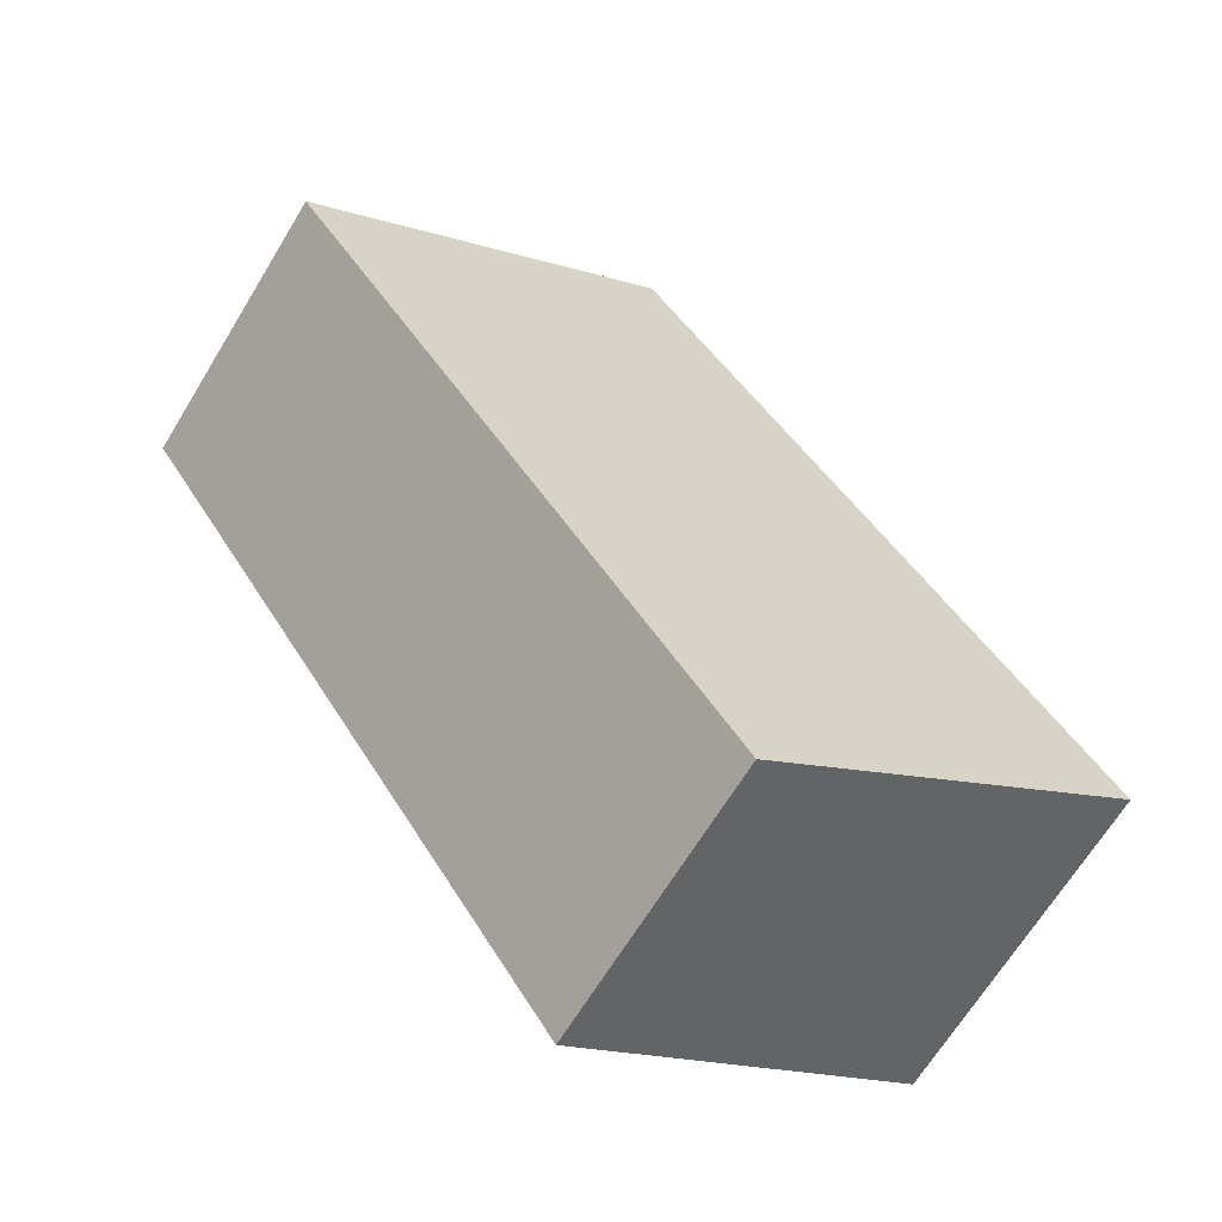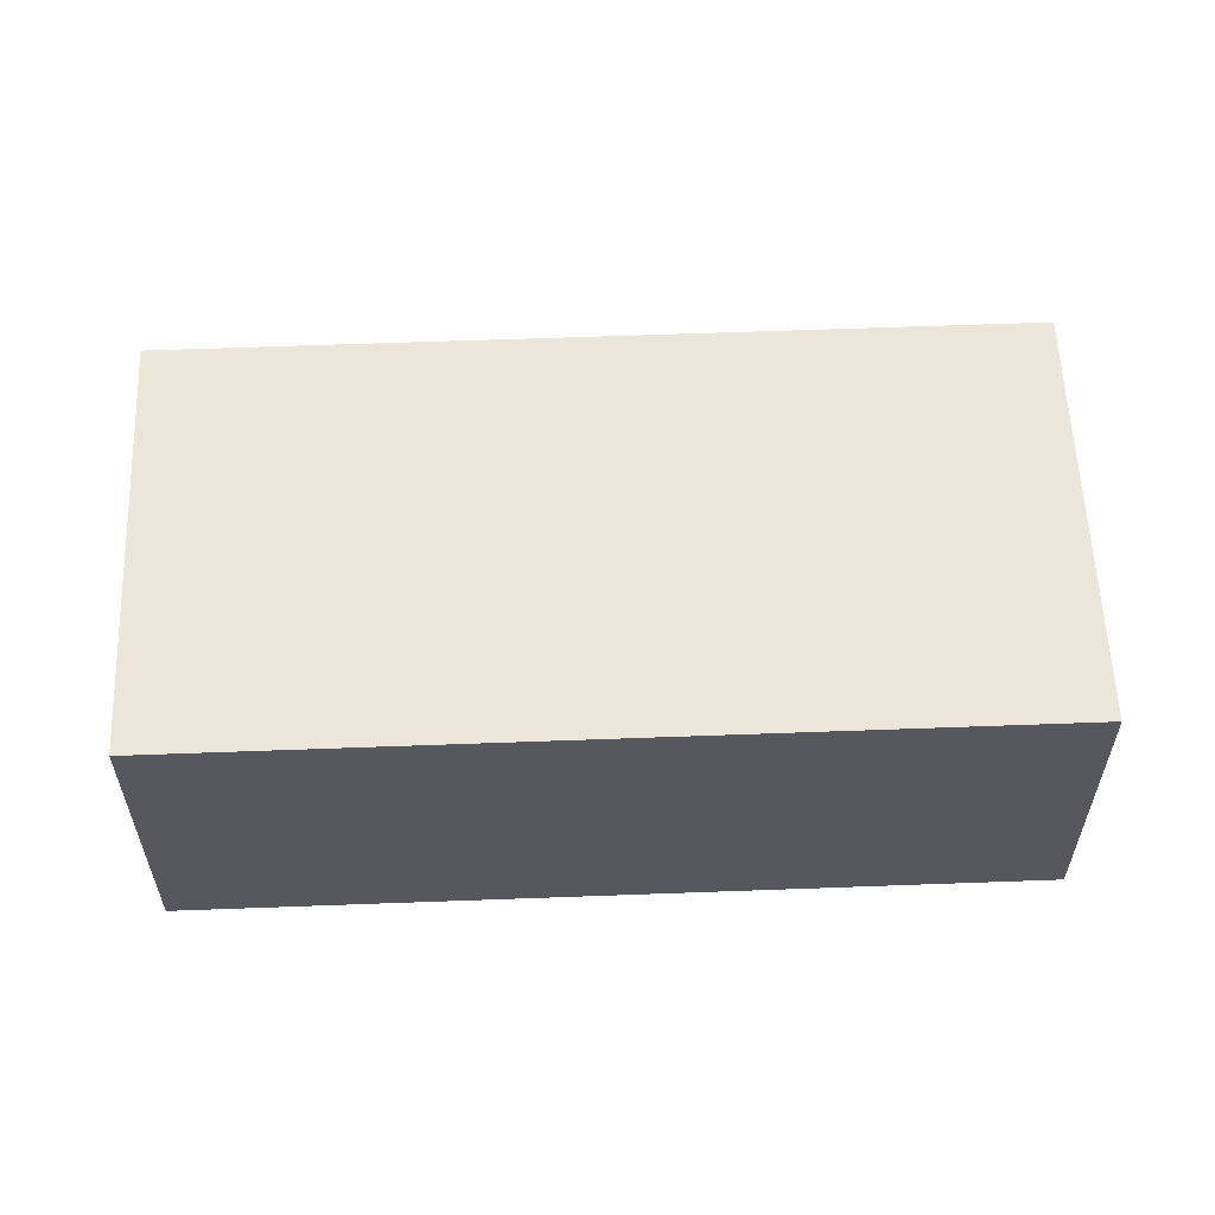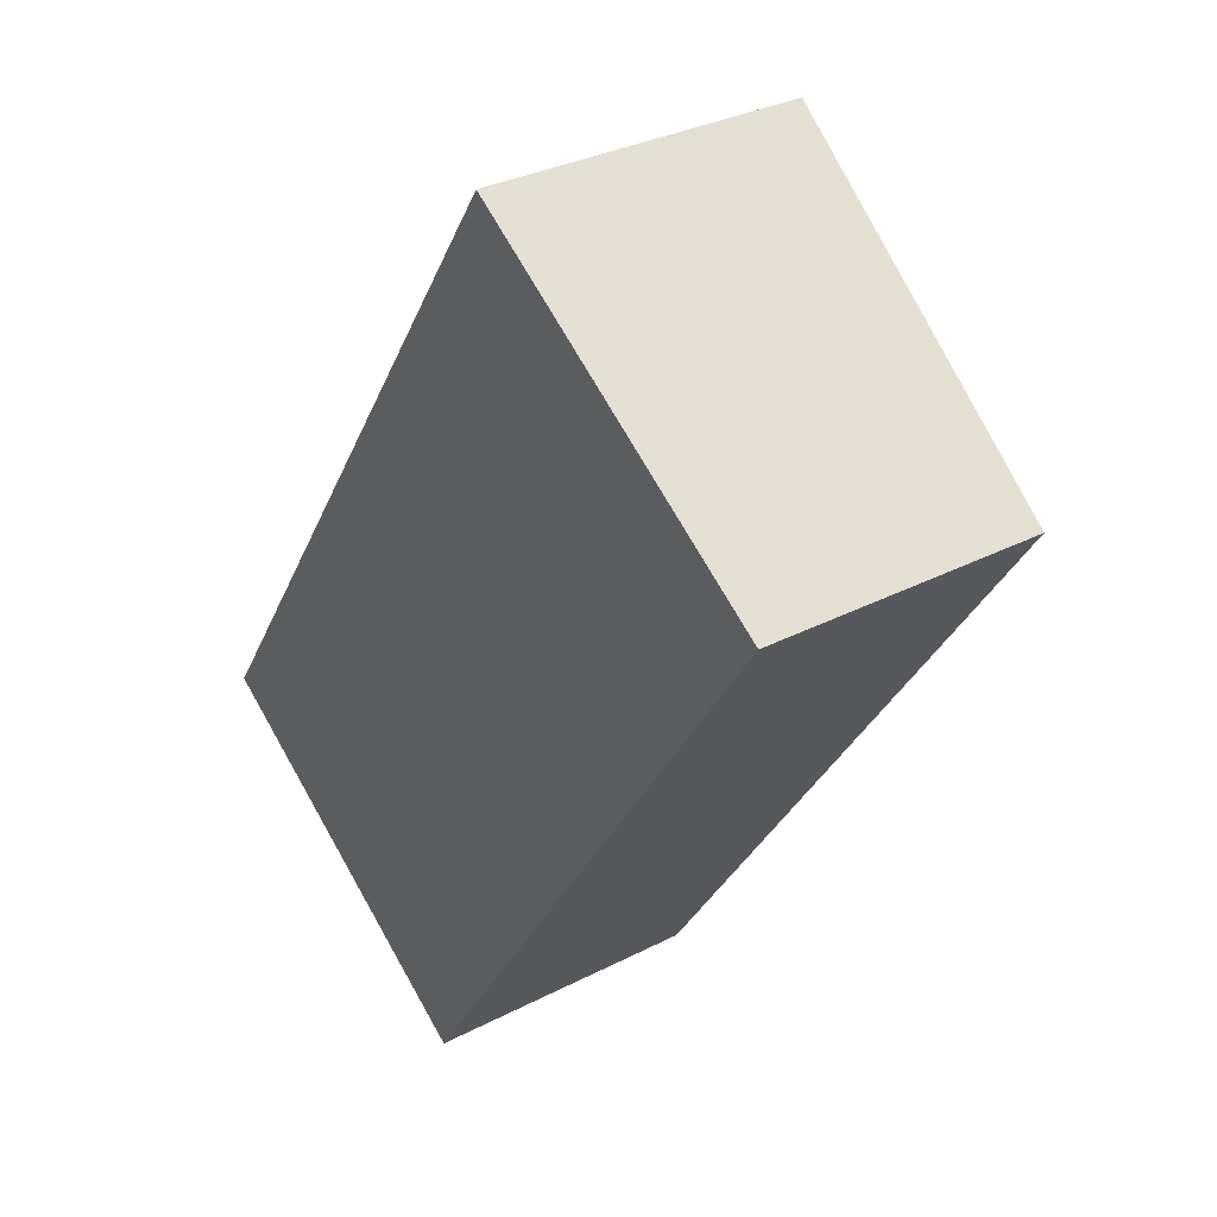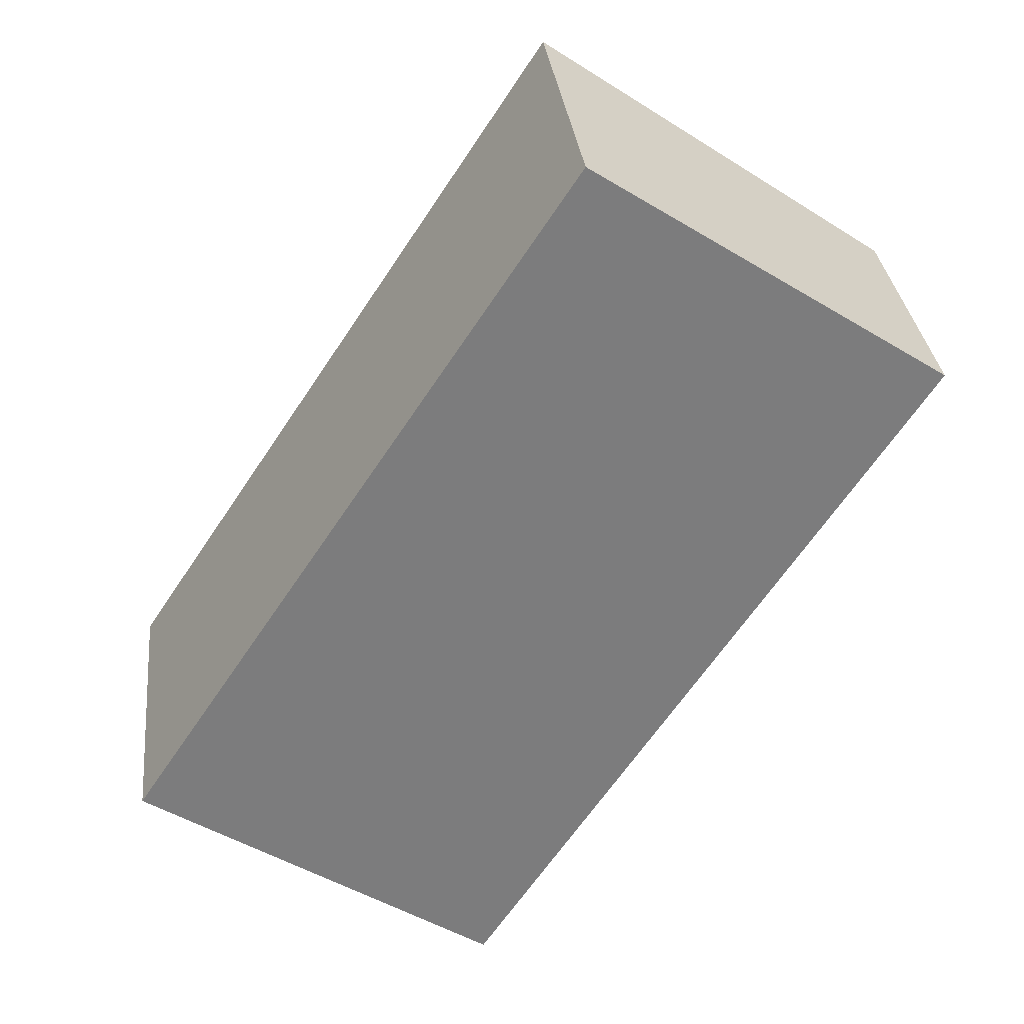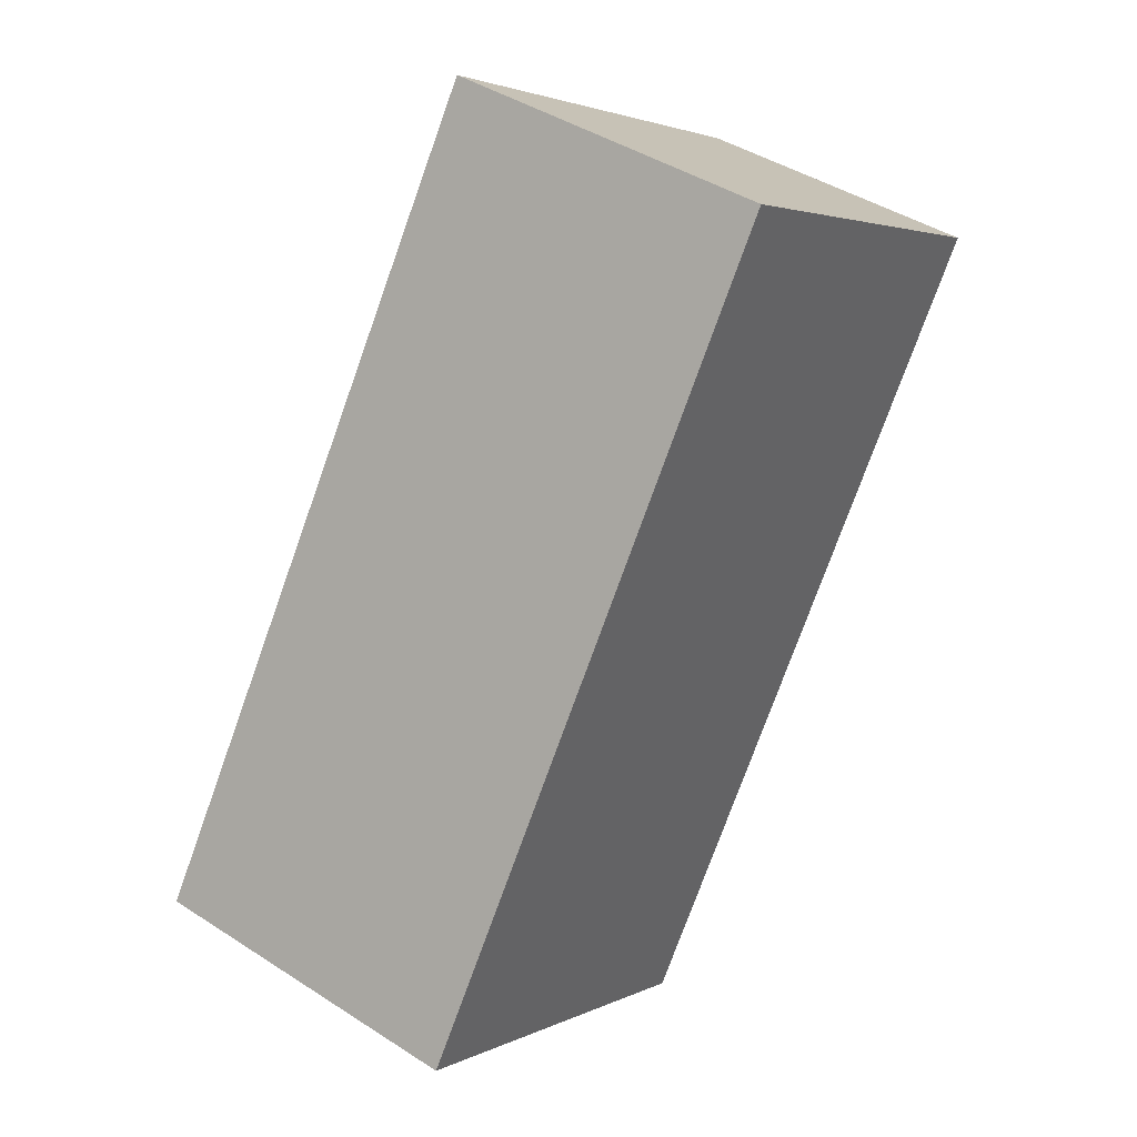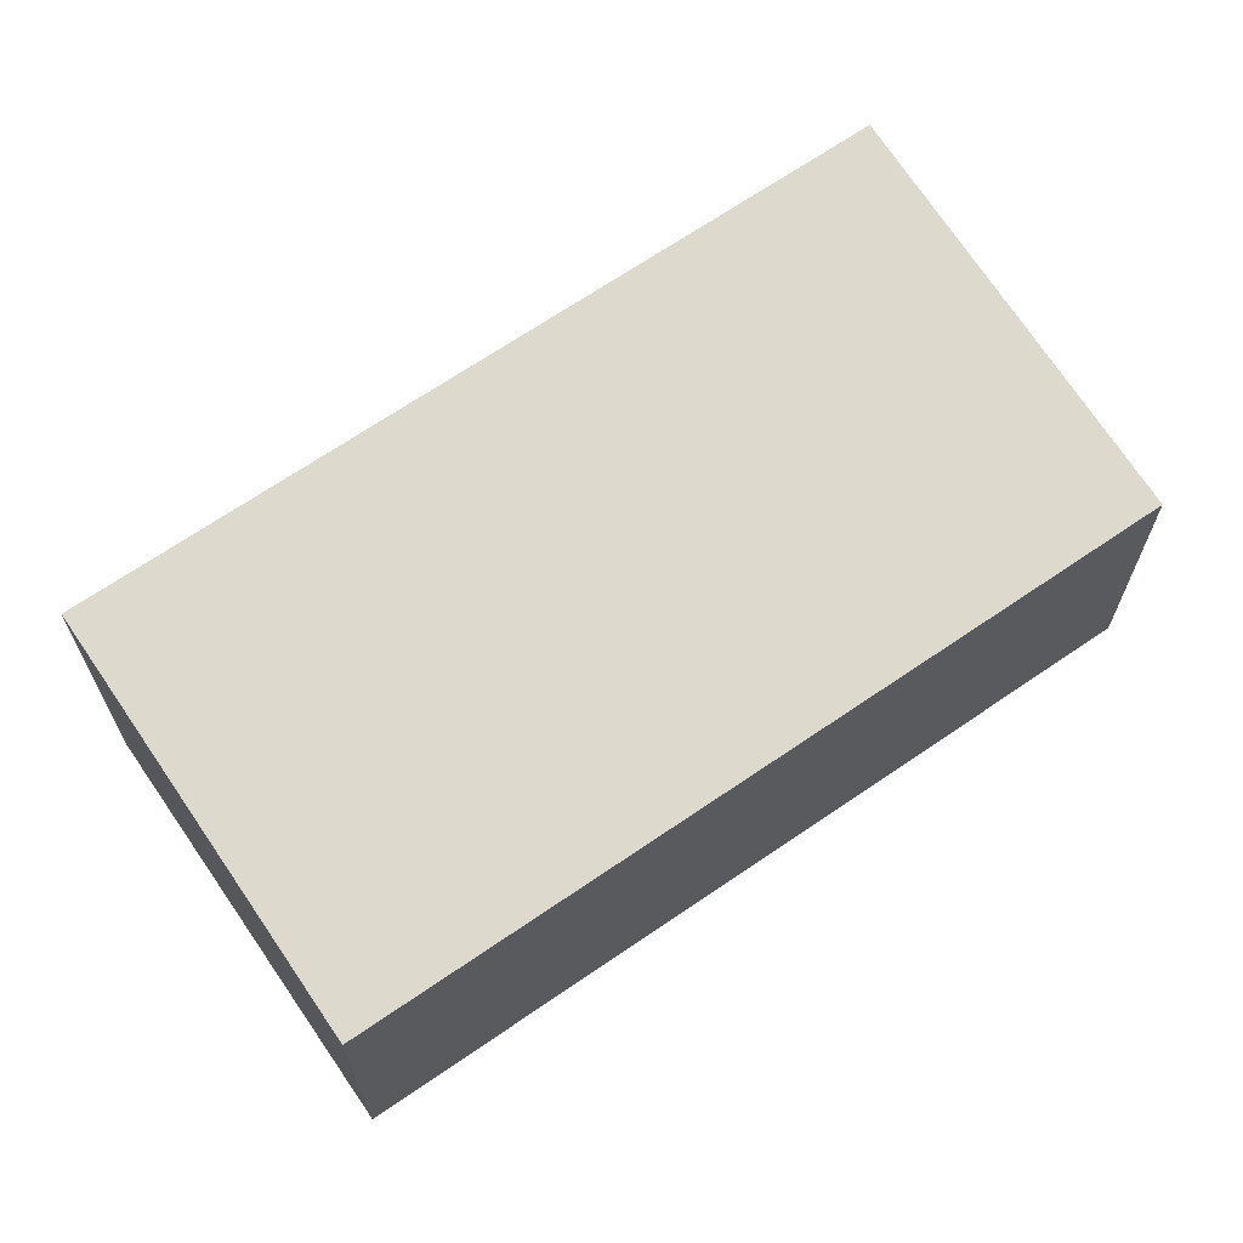
<metadata>
{"format":"obj","ext":"obj","renderer":"f3d","projection":"perspective","resolution":1024,"background":"white","views":[{"elev":-67.1,"azim":148.6,"up":"+Z"},{"elev":60.8,"azim":-58.8,"up":"+Y"},{"elev":31.9,"azim":53.9,"up":"+Z"},{"elev":31.7,"azim":-6.2,"up":"+Z"},{"elev":42.8,"azim":-52.4,"up":"+Z"},{"elev":68.1,"azim":88.9,"up":"+Y"}]}
</metadata>
<code>
v  0 2.335 1.43e-16
v  5.859 2.049 3.297
v  2.572 2.049 -1.694
v  3.287 2.335 4.99
v  5.859 -2.019e-16 3.297
v  2.572 1.037e-16 -1.694
v  0 0 0
v  3.287 -3.055e-16 4.99
g defaultobject
f 1 2 3
f 2 1 4
f 5 3 2
f 3 5 6
f 3 7 1
f 7 3 6
f 7 4 1
f 4 7 8
f 8 2 4
f 2 8 5
f 8 6 5
f 6 8 7

</code>
